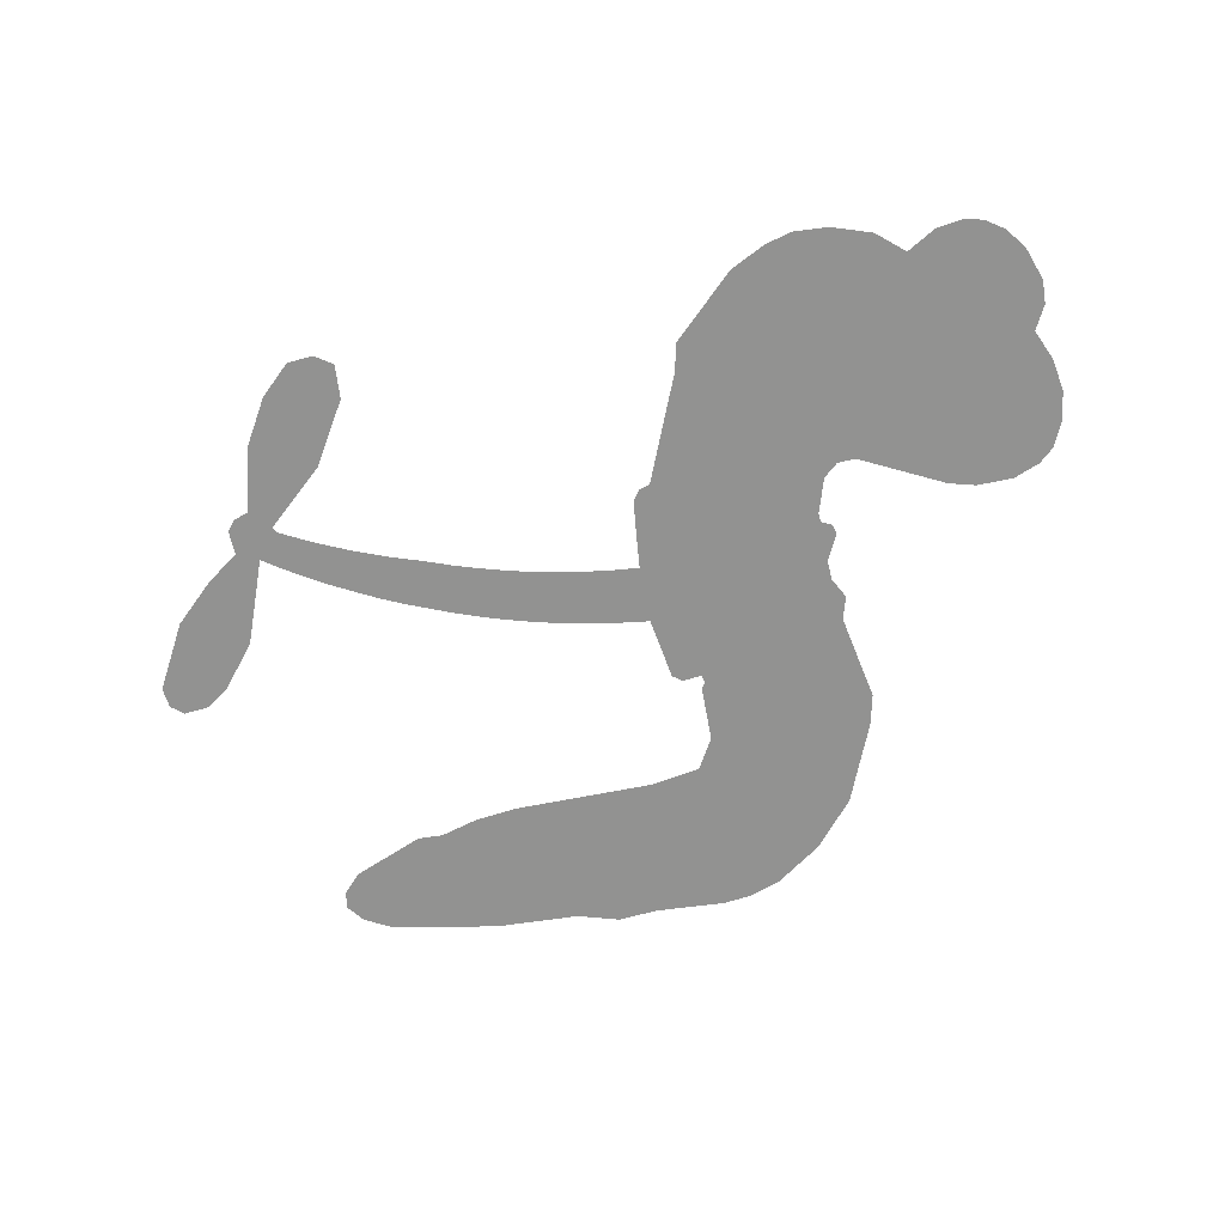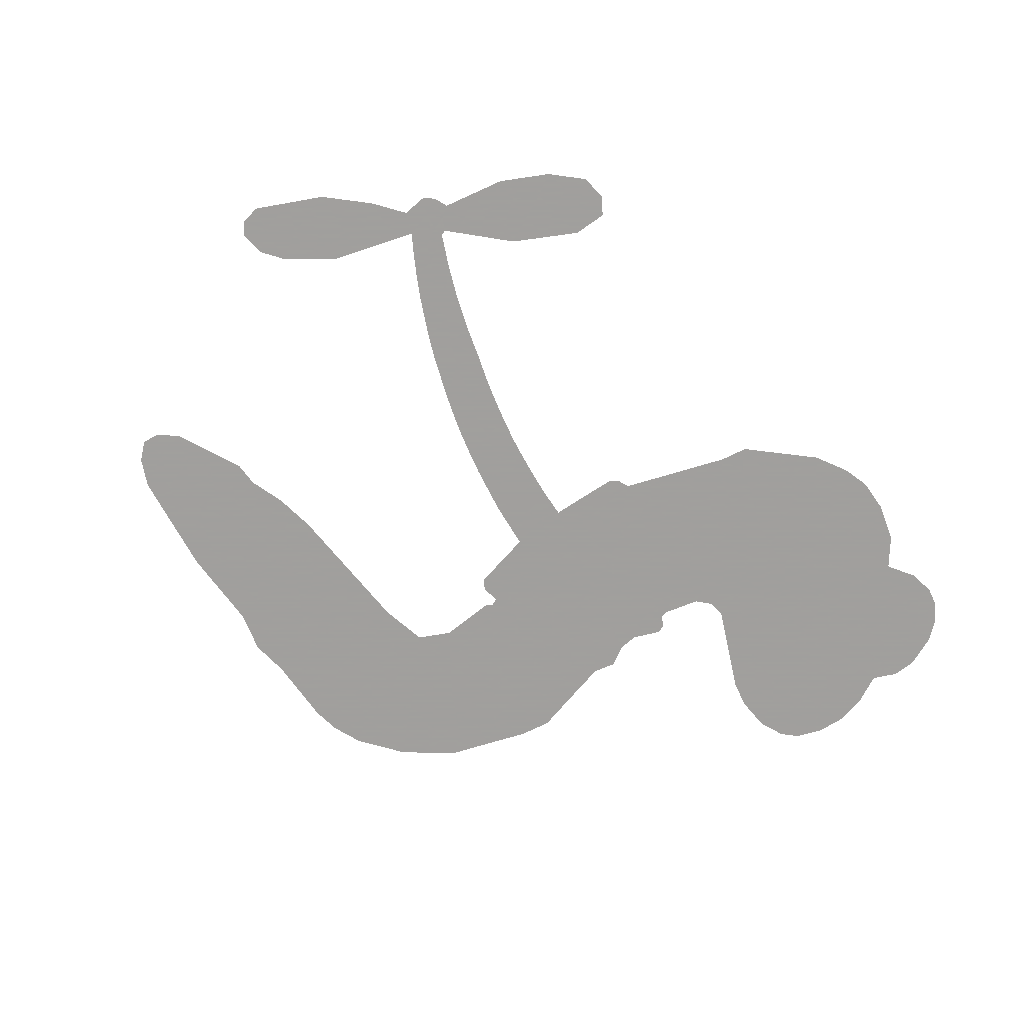
<metadata>
{"format":"obj","ext":"obj","renderer":"f3d","projection":"perspective","resolution":1024,"background":"white","views":[{"elev":-66.2,"azim":-170.2,"up":"+Z"},{"elev":-71.5,"azim":127.9,"up":"+Z"}]}
</metadata>
<code>
v -462.4 37.92 0
v -461.4 43.03 0
v -459.2 47.71 0
v -461.1 51.49 0
v -461.1 55.24 0
v -459.2 60.33 0
v -456.6 63.53 0
v -453.7 65.42 0
v -450.8 66.09 0
v -446.6 65.37 0
v -442.2 62.67 0
v -437.9 66.23 0
v -431.6 68.17 0
v -426.3 68.4 0
v -422.1 67.22 0
v -416.6 64.32 0
v -407.2 54.87 0
v -406.3 50.53 0
v -399.8 33.72 0
v -398 33.05 0
v -396.9 31.55 0
v -396 20.54 0
v -363.6 27.23 0
v -342.5 35.69 0
v -342.2 36.57 0
v -351.1 44.9 0
v -356.8 54.76 0
v -357.1 60.14 0
v -354.3 61.98 0
v -350.2 61.61 0
v -345.6 57.02 0
v -341.4 49.64 0
v -339 39.57 0
v -336.7 38.71 0
v -335.4 37.1 0
v -335.6 33.19 0
v -330.6 29.53 0
v -324.3 23.32 0
v -318.8 12.89 0
v -319.3 9.732 0
v -321.2 8.158 0
v -325.3 8.617 0
v -328.7 11.04 0
v -334.2 18.19 0
v -339 31.66 0
v -396.1 11.41 0
v -397.9 1.552 0
v -399.5 0.4545 0
v -402.5 0.8737 0
v -402.9 -0.2847 0
v -402.2 -1.43 0
v -402.3 -10.3 0
v -399.6 -15.3 0
v -391.9 -16.82 0
v -369.5 -17.41 0
v -362.7 -18.38 0
v -356.9 -20.19 0
v -352.9 -20.11 0
v -341.9 -24.99 0
v -339.2 -28.07 0
v -338.8 -30.77 0
v -341 -33.56 0
v -345.4 -35.76 0
v -362.4 -38.52 0
v -375.8 -38.84 0
v -382.4 -40.68 0
v -388.6 -40.02 0
v -399.8 -40.48 0
v -404.2 -39.86 0
v -409.3 -37.9 0
v -416.4 -32.64 0
v -422.5 -25.08 0
v -427.4 -12.27 0
v -428.5 -7.019 0
v -425.6 6.709 0
v -426.5 10.4 0
v -424.7 13.58 0
v -424.5 16.7 0
v -426.5 21.08 0
v -425.9 22.56 0
v -424.4 23.28 0
v -424.2 24.62 0
v -425.8 30.29 0
v -428.1 32.3 0
v -430.9 32.45 0
v -444.1 26.19 0
v -448.3 25.16 0
v -453.9 25.36 0
v -458 27.06 0
v -460.2 29.22 0
v -461.9 33.32 0
v -366.2 18.05 0
v -340.8 35.46 0
v -421.9 23.62 0
v -404.7 1.069 0
v -402.3 -5.865 0
v -424.3 21.13 0
v -400 30.53 0
v -397.1 6.484 0
v -352.1 24.05 0
v -340.2 37.67 0
v -345.4 27.63 0
v -342.2 29.6 0
v -425.5 18.89 0
v -403.3 3.554 0
v -346.6 40.74 0
v -338 35.85 0
v -342.9 40.24 0
v -342.6 -29.98 0
v -322.6 11.83 0
v -421.3 28.19 0
v -404.5 -2.094 0
v -422.7 18.83 0
v -455.3 32.13 0
v -451.1 60.64 0
v -429.2 37.38 0
v -396.4 26.04 0
v -400.3 3.346 0
v -352.9 30.9 0
v -347.7 33.15 0
v -408.4 4.726 0
v -405.5 32.45 0
v -420.2 14.83 0
v -423.4 35.26 0
v -401.5 7.834 0
v -342.1 32.67 0
v -410.2 -0.7872 0
v -345 31.2 0
v -348.1 29.72 0
v -421.5 9.699 0
v -354.8 -27.17 0
v -336.6 24.9 0
v -353.4 57.63 0
v -340.2 44.61 0
v -321.6 18.11 0
v -454.5 53.43 0
v -348.7 25.76 0
v -354.9 -23.38 0
v -335.7 29.01 0
v -361.5 -25.41 0
v -347.4 -22.55 0
v -350.9 -25.19 0
v -426.3 60.33 0
v -400.9 -32.2 0
v -458 36.08 0
v -447.9 32.56 0
v -455.1 59.7 0
v -413.5 24.77 0
v -409.2 -7.962 0
v -354 49.83 0
v -344.3 44.16 0
v -457.3 50.98 0
v -452.5 45.98 0
v -453.7 49.64 0
v -446.6 50 0
v -450.3 52.27 0
v -353.9 -37.15 0
v -346.6 -27.27 0
v -425.2 64.37 0
v -414.4 51.12 0
v -401.5 -36.5 0
v -446.9 28.79 0
v -437.5 29.32 0
v -451.4 29.7 0
v -417.8 25.39 0
v -405.4 -8.024 0
v -407.4 -13.98 0
v -450 48.64 0
v -446.5 42.9 0
v -445.1 56.57 0
v -451.4 56.39 0
v -430 63.55 0
v -420.9 61 0
v -410.3 51.97 0
v -394.2 -40.24 0
v -406 -33.68 0
v -418.1 20.51 0
v -414.6 32.83 0
v -447 53.54 0
v -441.5 52.28 0
v -411.9 59.59 0
v -422.2 31.77 0
v -398.1 -34.79 0
v -394.5 -28.66 0
v -417.3 29.57 0
v -413.1 55.35 0
v -403 42.13 0
v -419.1 33.78 0
v -416.7 58.67 0
v -418.6 42.19 0
v -410.9 44.19 0
v -420 38.05 0
v -409.5 48 0
v -414.4 38.44 0
v -424.9 42.05 0
v -404.7 46.33 0
v -423.5 38.81 0
v -407 43.01 0
v -410.1 39.74 0
v -405.9 38.81 0
v -408.8 35.47 0
v -401.4 37.93 0
v -410.1 30.73 0
v -404.2 35.71 0
v -426.7 35.27 0
v -407.9 1.515 0
v -411.3 2.643 0
v -413.6 8.927 0
v -416.8 -1.095 0
v -349.5 57.72 0
v -351.3 53.57 0
v -349.2 49.29 0
v -451.8 37.42 0
v -451.7 33.56 0
v -404.7 22.45 0
v -456.7 43.66 0
v -436.2 37.03 0
v -403.4 -14.12 0
v -405.7 -21.08 0
v -402.6 -18.25 0
v -406.1 -17.44 0
v -412.9 -17.91 0
v -409.4 -19.74 0
v -399.8 -24.43 0
v -414.4 -25.05 0
v -402.2 -21.79 0
v -405 -26.78 0
v -397.5 -19.93 0
v -412.6 -21.69 0
v -424.9 -18.66 0
v -409.6 -25.43 0
v -446.3 60.89 0
v -448.3 58 0
v -434 64.75 0
v -437.5 61.36 0
v -433.1 60.34 0
v -436.6 55.5 0
v -419.4 65.77 0
v -422 64.07 0
v -406.1 -37.05 0
v -411.2 -33.01 0
v -442 46.51 0
v -414.3 61.96 0
v -422.6 52.87 0
v -417.4 11.37 0
v -417.8 6.553 0
v -411.5 16.4 0
v -415.8 15.53 0
v -413 12.79 0
v -408.4 10.07 0
v -420.6 -8.115 0
v -347.5 45.97 0
v -345.3 49.19 0
v -343.5 53.33 0
v -347.4 53.54 0
v -454.6 35.48 0
v -455.5 39.62 0
v -451.7 41.74 0
v -400.1 22.92 0
v -406.3 27.37 0
v -455.9 46.99 0
v -432.6 35.8 0
v -432.9 40.89 0
v -434.2 30.89 0
v -442.4 31.9 0
v -437.3 33.26 0
v -440.9 36.36 0
v -439.3 41.68 0
v -404.2 -30.42 0
v -400.9 -28.24 0
v -408.3 -29.52 0
v -412.6 -28.94 0
v -395.1 -24.01 0
v -380.7 -17.11 0
v -393.5 -20.41 0
v -390.7 -23.82 0
v -386.3 -16.97 0
v -390 -28.31 0
v -391.9 -32.15 0
v -382.8 -24.82 0
v -389.6 -20.02 0
v -395.6 -32.13 0
v -390.1 -36.01 0
v -386.9 -25.5 0
v -385.3 -21.23 0
v -385.1 -36.41 0
v -381.3 -21.09 0
v -383.9 -30.61 0
v -375.4 -25.64 0
v -387.8 -31.85 0
v -375.1 -17.26 0
v -379 -24.19 0
v -380.2 -28.33 0
v -375.8 -21.43 0
v -379.2 -34.1 0
v -370.3 -23.07 0
v -395.8 -16.06 0
v -440.9 58.3 0
v -443.4 49.52 0
v -445.4 46.78 0
v -439.9 49.25 0
v -438 52.23 0
v -438 45.61 0
v -431.5 51.35 0
v -436.2 48.93 0
v -433.5 45.34 0
v -429.2 43.65 0
v -427.9 40.52 0
v -425.2 47.78 0
v -430.1 47.56 0
v -420.5 56.68 0
v -424.7 56.49 0
v -418.3 52.98 0
v -429.7 56.65 0
v -427.1 52.69 0
v -420.4 48.49 0
v -414.2 5.168 0
v -417.2 2.741 0
v -427 -0.1525 0
v -421.7 4.039 0
v -426.3 3.275 0
v -423.5 0.9024 0
v -423.8 -4.181 0
v -410.5 7.418 0
v -405.4 7.381 0
v -403.9 11.95 0
v -424.7 -8.979 0
v -417.3 -20.13 0
v -459.2 39.93 0
v -400.2 26.73 0
v -410.1 26.81 0
v -413.5 28.77 0
v -409.5 22.01 0
v -403.4 29.55 0
v -440.8 27.76 0
v -436.2 40.37 0
v -442.8 42.86 0
v -444.7 38.75 0
v -448.5 39.46 0
v -381.4 -37.1 0
v -375.8 -30.54 0
v -439.9 55.14 0
v -433.3 56.79 0
v -422.4 45.07 0
v -419.7 -4.092 0
v -414.9 -7.236 0
v -427.7 -3.585 0
v -400.1 11.46 0
v -398.1 16.03 0
v -407.6 14.35 0
v -403.2 17.1 0
v -403.4 25.6 0
v -413.6 20.32 0
v -444.8 34.89 0
v -375 -34.68 0
v -369.1 -38.68 0
v -368.4 -31.28 0
v -372.4 -38.76 0
v -370.8 -34.89 0
v -366.5 -35.18 0
v -372.2 -31.38 0
v -370.4 -27.41 0
v -362.8 -30.94 0
v -366.2 -25.35 0
v -363.8 -22.18 0
v -360.1 -21.98 0
v -366.1 -17.9 0
v -380.8 13.78 0
v -379.7 22.65 0
v -400.2 19.17 0
v -407.2 18.52 0
v -362.7 -34.73 0
v -357.4 -32.79 0
v -358.2 -37.83 0
v -350.7 -30.33 0
v -367.3 -21.25 0
v -388.4 12.3 0
v -354.4 -30.81 0
v -349.7 -36.45 0
v -352.1 -33.73 0
v -348 -33.02 0
v -387.9 21.29 0
v -395.1 17.3 0
v -391.9 20.81 0
v -326.2 15.63 0
v -325.3 19.49 0
v -330.3 22.79 0
v -331.5 14.61 0
v -329.5 18.41 0
v -457.2 56.32 0
v -408 -4.137 0
v -412 -4.384 0
v -414.6 42.5 0
v -414.3 46.81 0
v -412.3 35.57 0
v -419.4 -28.85 0
v -418.5 -24.96 0
v -372.3 -19.89 0
v -421.6 -13.86 0
v -417 -15.33 0
v -412.4 -12.74 0
v -418.2 -11.46 0
v -409.4 -11.31 0
v -415 -10.58 0
v -365.7 -28.91 0
v -358.8 -28.71 0
v -357.9 -25.22 0
v -389.4 16.84 0
v -392.3 11.85 0
v -385.1 15.49 0
v -383.7 21.91 0
v -373.4 15.68 0
v -381.5 18.06 0
v -377.1 14.67 0
v -371.6 24.67 0
v -376.4 19.28 0
v -371.8 20.02 0
v -375.6 23.59 0
v -369.8 16.82 0
v -327.5 26.43 0
v -332.7 26.07 0
v -335.4 21.54 0
v -417.8 45.8 0
v -426.2 -15.46 0
v -420.8 -17.91 0
v -423.7 -21.87 0
v -420.2 -22.03 0
v -392.4 15.16 0
v -358.2 28.92 0
v -354.6 27.21 0
v -359 20.81 0
v -355.6 22.36 0
v -358.8 24.85 0
v -362.6 23.11 0
v -367.6 25.87 0
v -368 21.71 0
v -393.8 -35.42 0
v -397.1 -38.2 0
f 112 206 391
f 186 160 174
f 75 130 76
f 203 122 201
f 105 121 206
f 45 107 93
f 51 50 112
f 123 78 77
f 89 88 114
f 125 118 99
f 1 91 145
f 162 164 87
f 25 108 106
f 43 42 110
f 80 79 97
f 126 93 24
f 58 138 142
f 179 299 180
f 128 129 102
f 105 125 325
f 52 166 167
f 143 159 172
f 240 176 70
f 142 138 131
f 176 240 161
f 223 231 219
f 59 158 109
f 95 112 50
f 117 21 98
f 113 94 97
f 97 104 113
f 104 78 113
f 349 383 22
f 166 112 391
f 105 95 49
f 74 73 327
f 51 112 96
f 82 94 111
f 107 34 101
f 52 218 53
f 323 345 322
f 203 260 122
f 90 89 114
f 167 221 218
f 145 256 257
f 91 90 114
f 298 232 170
f 98 19 334
f 282 183 437
f 77 76 130
f 4 3 152
f 152 5 4
f 56 365 366
f 45 126 103
f 115 9 8
f 8 7 147
f 45 139 36
f 106 151 252
f 147 7 6
f 381 158 375
f 114 145 91
f 246 208 245
f 136 154 156
f 10 9 115
f 19 122 334
f 205 83 124
f 17 174 18
f 84 205 116
f 165 111 94
f 182 83 111
f 162 146 164
f 239 15 159
f 206 207 127
f 129 137 102
f 236 234 235
f 350 250 326
f 172 159 14
f 180 302 342
f 126 45 93
f 322 318 320
f 239 238 15
f 211 150 212
f 5 152 390
f 136 152 154
f 25 93 101
f 31 30 210
f 107 45 36
f 124 192 197
f 161 183 144
f 119 430 137
f 120 119 129
f 296 364 376
f 359 361 355
f 287 274 285
f 363 373 406
f 276 285 281
f 50 49 95
f 53 218 220
f 275 54 297
f 49 48 118
f 126 128 103
f 274 287 294
f 58 57 138
f 78 123 113
f 407 406 131
f 118 105 49
f 375 158 142
f 68 161 69
f 61 109 62
f 421 139 132
f 109 60 59
f 166 52 96
f 423 394 160
f 60 109 61
f 348 349 351
f 85 84 116
f 141 58 142
f 162 87 86
f 43 110 385
f 134 32 151
f 386 385 135
f 110 42 41
f 110 135 385
f 102 103 128
f 57 366 407
f 40 110 41
f 40 39 110
f 421 387 420
f 119 137 129
f 141 158 59
f 37 36 139
f 105 206 95
f 47 118 48
f 94 81 97
f 95 206 112
f 430 433 432
f 432 100 430
f 413 416 369
f 82 81 94
f 177 165 94
f 98 20 19
f 98 21 20
f 97 79 104
f 63 62 109
f 108 151 106
f 117 330 259
f 210 133 211
f 93 107 101
f 83 82 111
f 259 22 117
f 348 99 46
f 47 99 118
f 24 93 25
f 132 139 45
f 35 34 107
f 126 24 128
f 101 34 33
f 118 125 105
f 130 123 77
f 115 8 147
f 128 24 120
f 108 101 33
f 27 133 28
f 108 33 134
f 255 253 254
f 185 111 165
f 28 133 29
f 133 30 29
f 129 128 120
f 110 39 135
f 159 15 14
f 145 114 256
f 193 160 394
f 101 108 25
f 389 388 385
f 36 35 107
f 168 154 153
f 81 80 97
f 372 373 363
f 151 108 134
f 214 114 164
f 145 257 329
f 163 265 335
f 179 233 171
f 390 6 5
f 147 390 171
f 113 123 177
f 177 123 248
f 209 346 392
f 397 396 225
f 261 154 152
f 27 150 211
f 253 252 151
f 152 136 390
f 3 2 216
f 168 169 300
f 261 152 3
f 168 156 154
f 261 153 154
f 234 236 172
f 179 156 155
f 147 171 115
f 64 374 372
f 375 380 381
f 141 142 158
f 142 131 375
f 172 14 13
f 143 173 239
f 308 205 197
f 196 198 187
f 283 175 67
f 161 144 176
f 264 266 163
f 214 146 213
f 85 262 264
f 262 85 116
f 114 88 164
f 87 164 88
f 177 94 113
f 332 148 331
f 112 166 96
f 166 149 403
f 346 209 345
f 223 219 221
f 169 168 153
f 155 156 168
f 265 162 86
f 162 265 146
f 179 180 170
f 11 10 232
f 136 156 171
f 171 156 179
f 12 234 13
f 172 13 234
f 173 311 189
f 189 311 313
f 16 173 189
f 200 198 199
f 288 280 284
f 183 282 144
f 270 184 224
f 70 176 241
f 245 248 123
f 148 165 177
f 188 194 192
f 188 182 185
f 179 155 299
f 179 170 233
f 299 300 242
f 301 302 180
f 188 192 124
f 17 181 186
f 83 182 124
f 438 161 68
f 437 283 279
f 288 290 286
f 220 226 228
f 332 165 148
f 188 185 178
f 17 186 174
f 189 186 181
f 174 193 18
f 185 182 111
f 202 187 200
f 182 188 124
f 16 189 243
f 311 173 312
f 189 313 186
f 194 190 192
f 18 193 196
f 194 188 178
f 190 195 197
f 160 193 174
f 198 196 193
f 122 204 201
f 393 194 199
f 160 313 316
f 304 314 343
f 190 197 192
f 198 193 191
f 197 195 308
f 199 191 393
f 198 191 199
f 395 194 178
f 198 200 187
f 201 200 199
f 204 19 202
f 395 199 194
f 201 395 203
f 332 178 185
f 204 202 200
f 260 331 333
f 201 204 200
f 19 204 122
f 83 205 84
f 197 205 124
f 207 206 121
f 206 127 391
f 324 317 207
f 130 320 246
f 250 350 249
f 123 130 245
f 127 207 209
f 207 121 324
f 30 133 210
f 133 27 211
f 150 26 212
f 210 211 255
f 252 212 26
f 253 255 212
f 146 354 339
f 258 153 216
f 146 214 164
f 256 214 213
f 353 247 333
f 348 46 349
f 2 1 329
f 216 257 258
f 307 263 308
f 354 267 338
f 52 167 218
f 221 220 218
f 221 167 223
f 269 270 227
f 219 226 220
f 53 220 228
f 167 222 223
f 219 220 221
f 402 400 404
f 328 225 229
f 222 229 223
f 269 227 271
f 226 227 224
f 224 273 228
f 397 72 396
f 71 70 241
f 227 226 219
f 226 224 228
f 223 229 231
f 144 269 176
f 273 224 184
f 297 53 228
f 399 251 327
f 231 229 225
f 400 402 399
f 426 427 425
f 71 241 272
f 219 231 227
f 10 115 232
f 233 115 171
f 170 232 233
f 115 233 232
f 11 235 12
f 234 12 235
f 11 232 298
f 236 143 172
f 235 11 298
f 235 237 343
f 299 301 180
f 237 302 304
f 143 239 159
f 173 16 238
f 173 238 239
f 70 69 240
f 161 240 69
f 176 269 271
f 271 231 272
f 338 268 337
f 262 263 217
f 314 312 143
f 189 181 243
f 316 313 244
f 246 245 130
f 249 248 245
f 319 322 321
f 318 207 317
f 250 249 208
f 215 260 333
f 249 245 208
f 248 247 353
f 250 208 324
f 247 248 249
f 325 250 324
f 325 326 250
f 230 399 424
f 400 222 401
f 106 252 26
f 253 151 32
f 255 254 31
f 212 252 253
f 210 255 31
f 253 32 254
f 212 255 211
f 214 256 114
f 257 256 213
f 257 213 258
f 216 2 329
f 339 258 213
f 169 153 258
f 330 117 98
f 326 351 350
f 331 260 203
f 259 330 352
f 3 216 261
f 153 261 216
f 263 262 116
f 266 264 262
f 310 304 305
f 301 242 303
f 265 266 267
f 266 262 217
f 267 266 217
f 265 163 266
f 268 267 217
f 268 338 267
f 263 336 217
f 268 303 337
f 270 269 144
f 227 231 271
f 270 144 282
f 227 270 224
f 272 231 225
f 176 271 241
f 272 225 396
f 241 271 272
f 184 278 276
f 228 273 275
f 276 284 285
f 285 274 277
f 273 276 275
f 284 276 278
f 184 276 273
f 54 275 281
f 175 283 437
f 276 281 275
f 279 184 282
f 278 184 279
f 437 279 282
f 290 288 284
f 376 398 296
f 277 54 281
f 282 184 270
f 438 183 161
f 66 286 67
f 67 286 283
f 279 290 278
f 284 280 285
f 285 280 287
f 277 281 285
f 340 65 295
f 278 290 284
f 292 287 280
f 294 287 292
f 340 286 66
f 341 293 295
f 292 280 293
f 358 359 355
f 279 283 290
f 286 290 283
f 293 280 288
f 291 294 398
f 294 292 289
f 295 293 288
f 289 292 293
f 294 289 296
f 294 291 274
f 340 288 286
f 293 341 289
f 361 362 341
f 365 376 364
f 342 170 180
f 275 297 228
f 237 235 298
f 300 299 155
f 301 299 242
f 168 300 155
f 337 300 169
f 242 337 303
f 342 302 237
f 305 301 303
f 311 312 244
f 336 303 268
f 307 310 306
f 301 305 302
f 305 303 306
f 303 336 306
f 304 302 305
f 307 306 263
f 305 306 310
f 308 263 116
f 307 195 309
f 308 116 205
f 195 307 308
f 309 344 316
f 309 244 315
f 307 309 310
f 315 310 309
f 312 173 143
f 313 311 244
f 314 143 236
f 315 312 314
f 244 309 316
f 186 313 160
f 343 314 236
f 315 314 304
f 315 304 310
f 244 312 315
f 344 309 195
f 393 394 423
f 208 246 317
f 318 317 246
f 75 320 130
f 207 318 209
f 323 251 345
f 320 318 246
f 320 321 322
f 322 319 323
f 320 75 321
f 318 322 209
f 347 74 323
f 327 323 74
f 317 324 208
f 325 324 121
f 105 325 121
f 326 325 125
f 348 326 125
f 350 247 249
f 230 425 399
f 323 327 251
f 427 397 328
f 73 399 327
f 145 329 1
f 216 329 257
f 334 330 98
f 215 352 260
f 332 331 203
f 331 148 333
f 178 332 203
f 332 185 165
f 353 333 148
f 371 247 350
f 122 260 334
f 334 260 352
f 336 263 306
f 265 86 335
f 268 217 336
f 300 337 242
f 337 169 338
f 169 258 339
f 265 354 146
f 146 339 213
f 169 339 338
f 65 340 66
f 288 340 295
f 65 355 295
f 341 295 355
f 237 298 342
f 170 342 298
f 235 343 236
f 304 343 237
f 195 190 344
f 423 344 190
f 346 345 251
f 322 345 209
f 399 425 400
f 391 392 149
f 99 348 125
f 323 319 347
f 413 410 368
f 259 370 22
f 215 351 370
f 326 348 351
f 371 333 247
f 370 351 349
f 371 215 333
f 259 352 215
f 334 352 330
f 148 177 353
f 248 353 177
f 267 354 265
f 339 354 338
f 360 363 357
f 289 341 362
f 357 359 360
f 358 356 359
f 364 140 365
f 360 359 356
f 355 65 358
f 361 359 357
f 356 64 360
f 364 405 140
f 361 357 362
f 355 361 341
f 357 363 405
f 289 362 296
f 360 64 372
f 374 157 373
f 296 362 364
f 362 357 405
f 366 365 140
f 398 376 55
f 366 140 407
f 56 366 57
f 417 415 418
f 365 56 367
f 428 384 383
f 22 370 349
f 215 370 259
f 350 351 371
f 215 371 351
f 373 157 380
f 363 360 372
f 378 375 131
f 373 378 406
f 372 374 373
f 381 380 379
f 365 367 376
f 55 376 367
f 377 410 408
f 46 383 349
f 406 378 131
f 373 380 378
f 63 381 379
f 380 375 378
f 157 379 380
f 63 109 381
f 158 381 109
f 408 382 384
f 22 383 384
f 386 135 38
f 377 408 428
f 428 46 409
f 385 386 389
f 387 386 38
f 389 44 388
f 421 420 37
f 422 44 387
f 386 387 389
f 43 385 388
f 44 389 387
f 171 390 136
f 6 390 147
f 392 391 127
f 166 391 149
f 209 392 127
f 149 392 346
f 394 393 191
f 190 194 393
f 193 394 191
f 423 160 316
f 203 395 178
f 199 395 201
f 272 396 71
f 222 328 229
f 328 397 225
f 291 398 55
f 294 296 398
f 400 328 222
f 401 222 167
f 399 402 251
f 167 403 401
f 404 149 346
f 404 400 401
f 346 251 402
f 166 403 167
f 404 403 149
f 404 401 403
f 346 402 404
f 140 405 363
f 362 405 364
f 407 131 138
f 363 406 140
f 407 138 57
f 140 406 407
f 410 377 368
f 413 411 410
f 428 408 384
f 382 408 410
f 413 414 416
f 382 410 411
f 369 411 413
f 416 414 412
f 436 434 435
f 413 368 414
f 417 416 412
f 92 436 419
f 418 369 416
f 417 419 436
f 139 421 37
f 417 418 416
f 417 412 419
f 387 38 420
f 422 421 132
f 344 423 316
f 421 422 387
f 393 423 190
f 72 397 427
f 399 73 424
f 400 425 328
f 425 427 328
f 425 230 426
f 72 427 426
f 46 428 383
f 377 428 409
f 119 429 430
f 137 430 100
f 432 433 431
f 429 23 433
f 434 431 433
f 433 430 429
f 434 433 23
f 415 417 436
f 92 431 434
f 434 436 92
f 434 23 435
f 415 436 435
f 437 183 438
f 68 175 438
f 437 438 175

</code>
